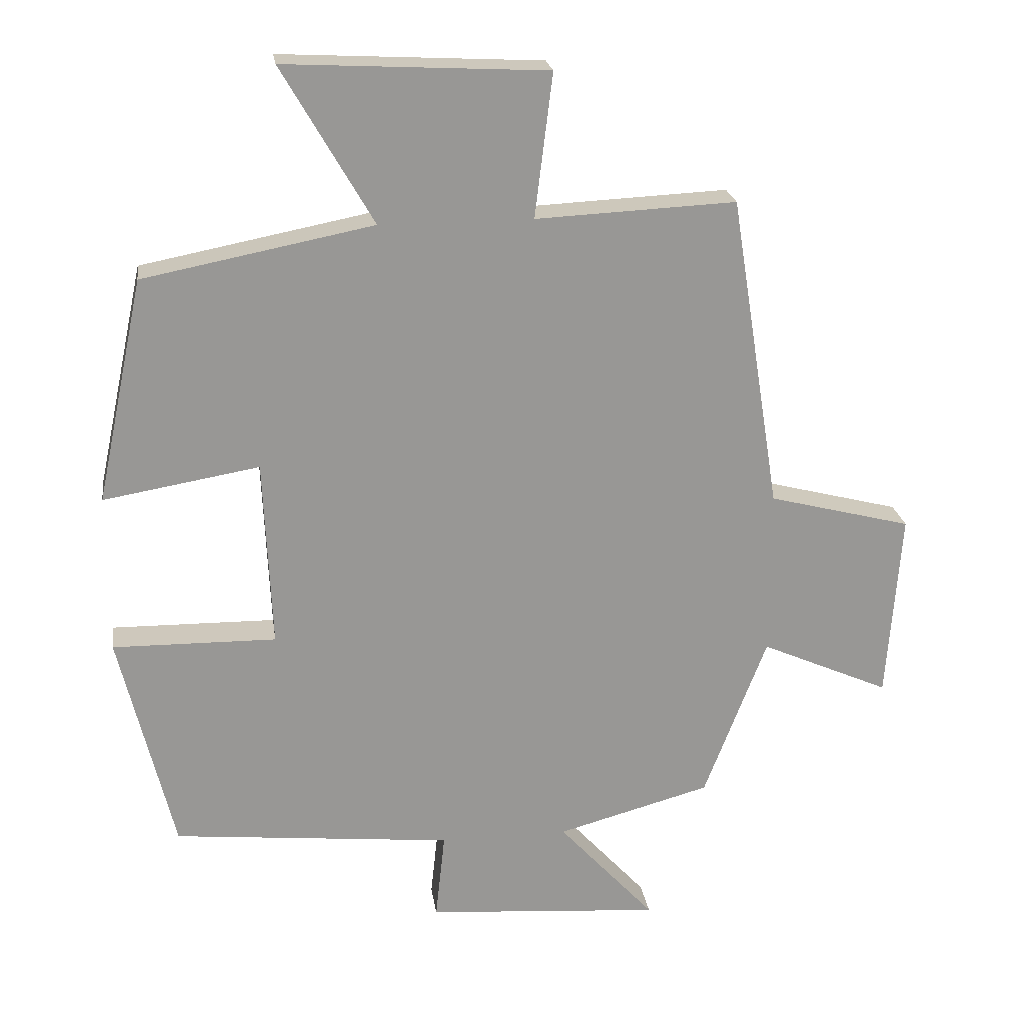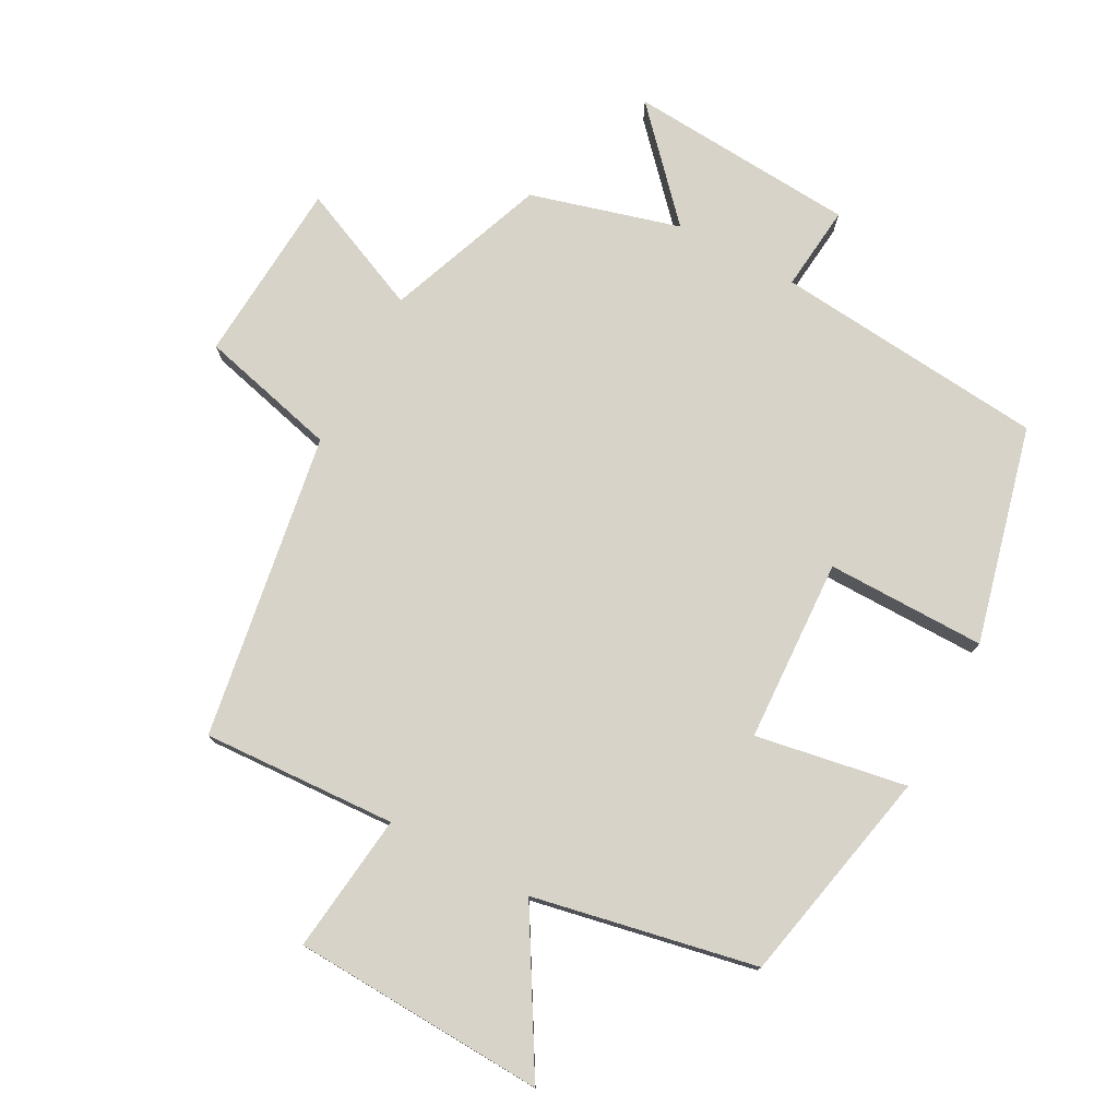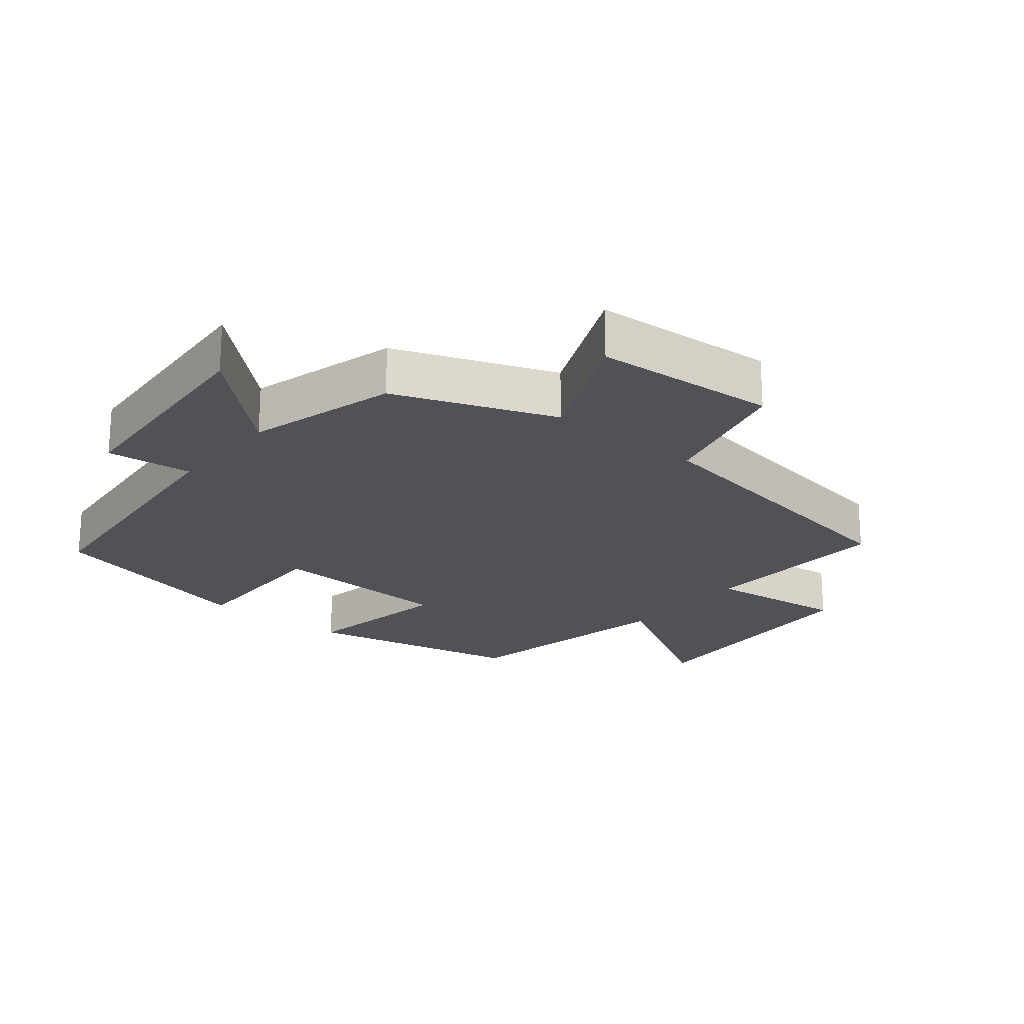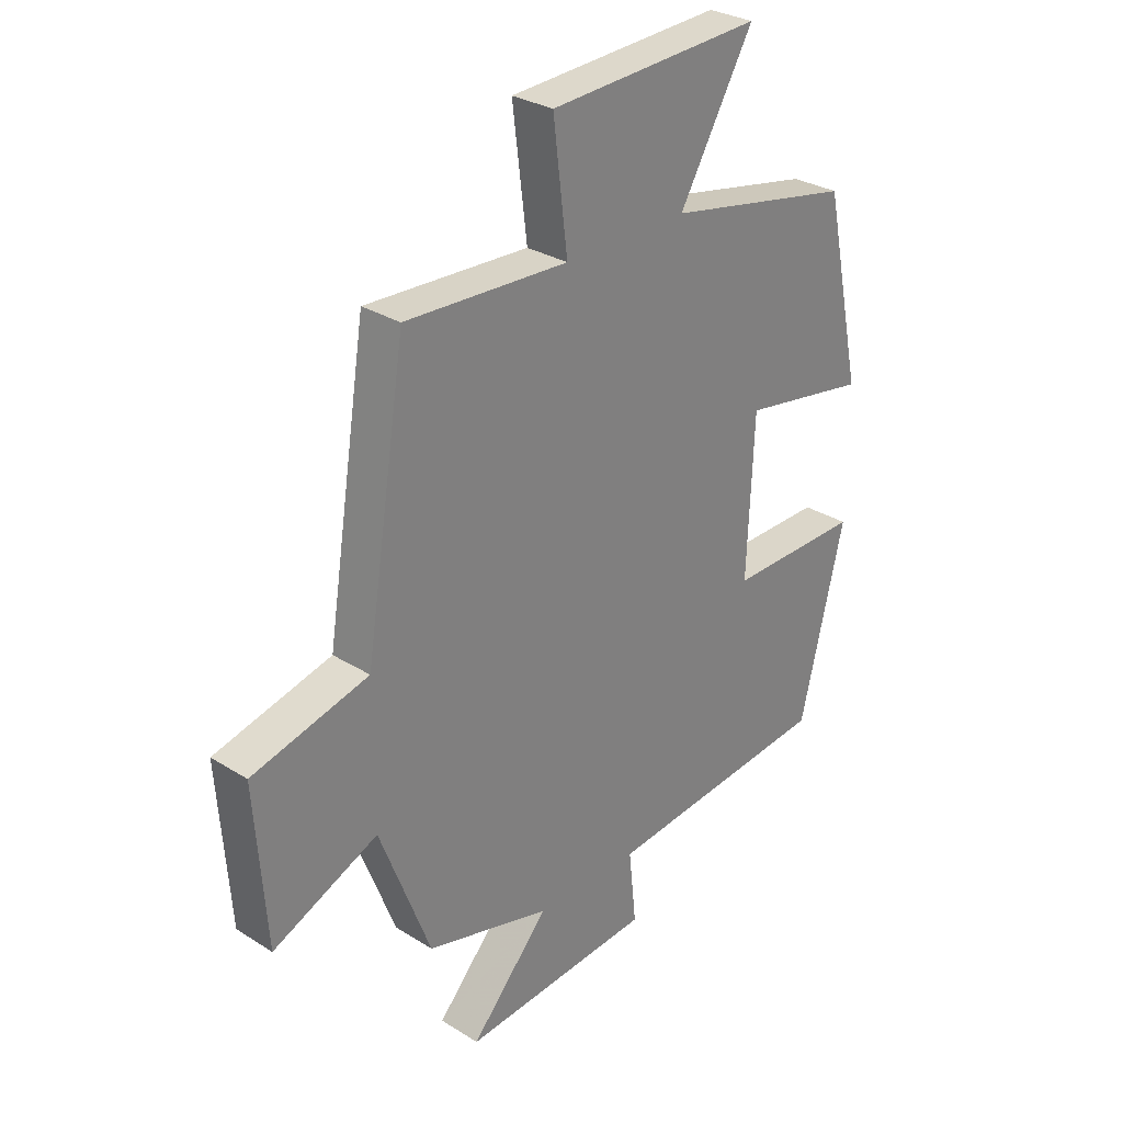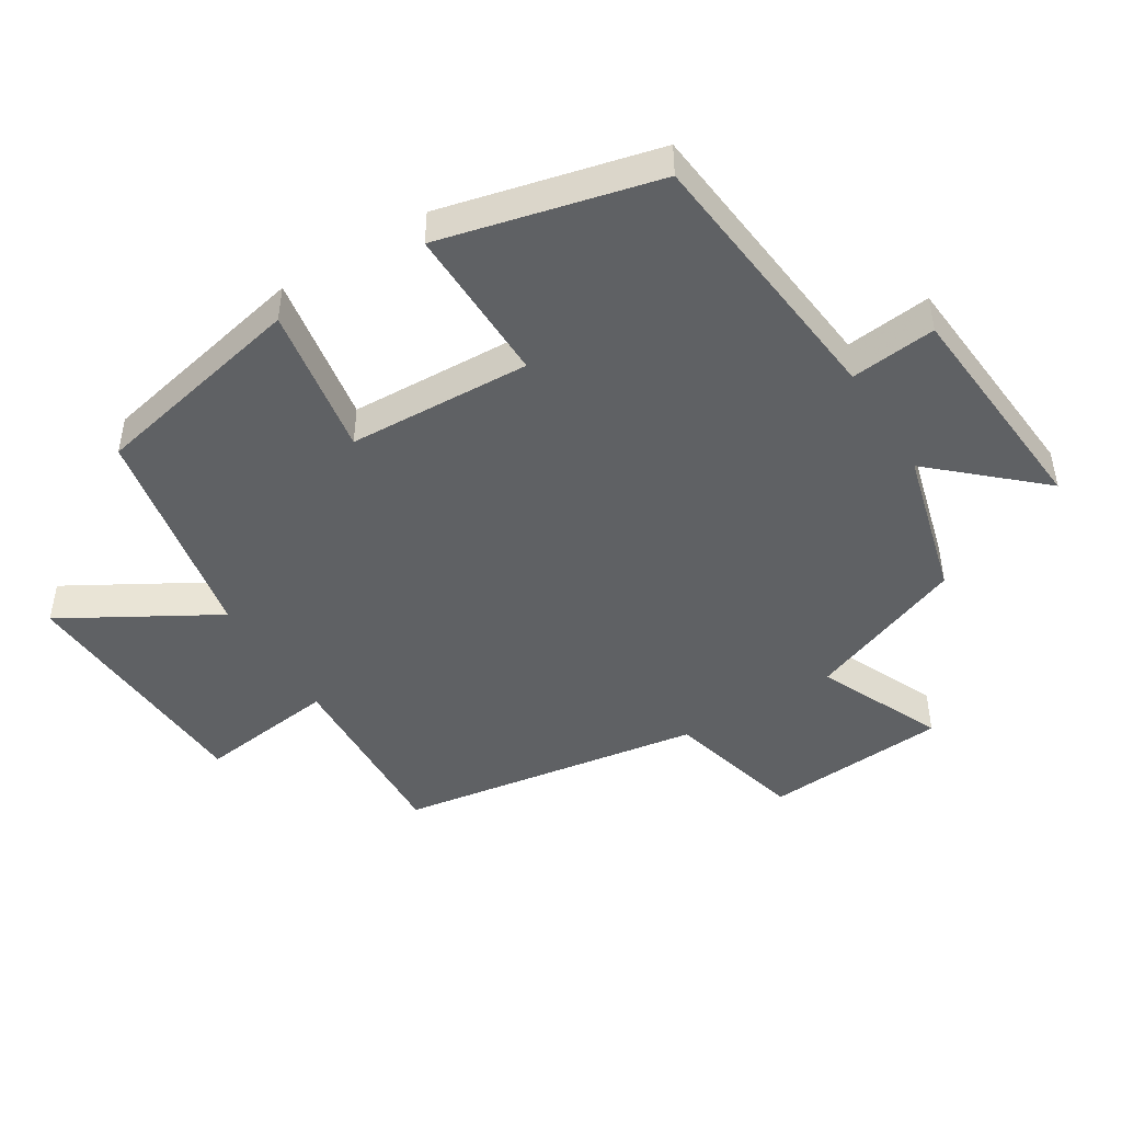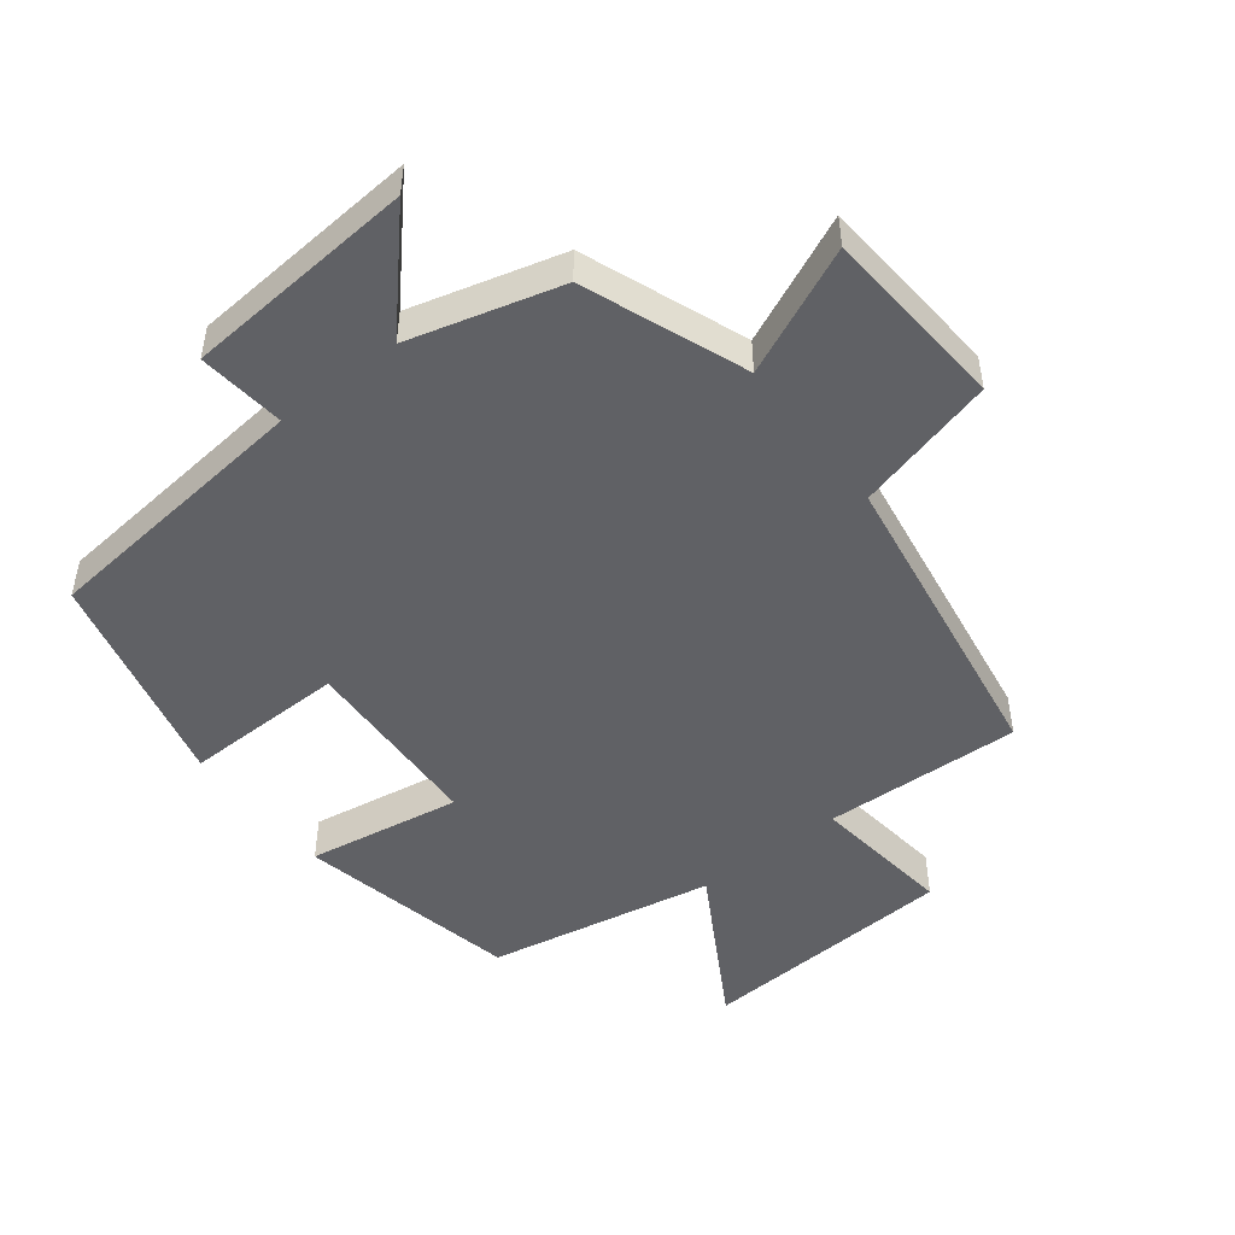
<metadata>
{"format":"obj","ext":"obj","renderer":"f3d","projection":"perspective","resolution":1024,"background":"white","views":[{"elev":22.2,"azim":171.9,"up":"+Z"},{"elev":76.8,"azim":28.0,"up":"+Y"},{"elev":-21.6,"azim":-129.4,"up":"+Y"},{"elev":29.6,"azim":-47.3,"up":"+Z"},{"elev":-46.3,"azim":121.9,"up":"+Y"},{"elev":-49.1,"azim":-142.1,"up":"+Y"}]}
</metadata>
<code>
v -0.408 0.07 -0.438
v -0.5 0.07 -0.197
v -0.69 0.07 -0.281
v -0.71 0.07 -0.003
v -0.5 0.07 0.051
v -0.426 0.07 0.514
v -0.132 0.07 0.5
v -0.158 0.07 0.711
v 0.226 0.07 0.731
v 0.092 0.07 0.5
v 0.43 0.07 0.434
v 0.5 0.07 0.105
v 0.271 0.07 0.144
v 0.259 0.07 -0.134
v 0.5 0.07 -0.131
v 0.42 0.07 -0.459
v 0.008 0.07 -0.5
v 0.022 0.07 -0.63
v -0.324 0.07 -0.656
v -0.182 0.07 -0.5
v -0.408 0 -0.438
v -0.5 0 -0.197
v -0.69 0 -0.281
v -0.71 0 -0.003
v -0.5 0 0.051
v -0.426 0 0.514
v -0.132 0 0.5
v -0.158 0 0.711
v 0.226 0 0.731
v 0.092 0 0.5
v 0.43 0 0.434
v 0.5 0 0.105
v 0.271 0 0.144
v 0.259 0 -0.134
v 0.5 0 -0.131
v 0.42 0 -0.459
v 0.008 0 -0.5
v 0.022 0 -0.63
v -0.324 0 -0.656
v -0.182 0 -0.5
f 17 18 19 20
f 20 1 2
f 17 20 2
f 16 17 2
f 15 16 2
f 14 15 2
f 13 14 2
f 10 11 12 13
f 10 13 2 3
f 7 8 9 10
f 7 10 3
f 5 6 7
f 5 7 3
f 3 4 5
f 40 39 38 37
f 22 21 40
f 22 40 37
f 22 37 36
f 22 36 35
f 22 35 34
f 22 34 33
f 33 32 31 30
f 23 22 33 30
f 30 29 28 27
f 23 30 27
f 27 26 25
f 23 27 25
f 25 24 23
f 1 21 22 2
f 2 22 23 3
f 3 23 24 4
f 4 24 25 5
f 5 25 26 6
f 6 26 27 7
f 7 27 28 8
f 8 28 29 9
f 9 29 30 10
f 10 30 31 11
f 11 31 32 12
f 12 32 33 13
f 13 33 34 14
f 14 34 35 15
f 15 35 36 16
f 16 36 37 17
f 17 37 38 18
f 18 38 39 19
f 19 39 40 20
f 20 40 21 1

</code>
